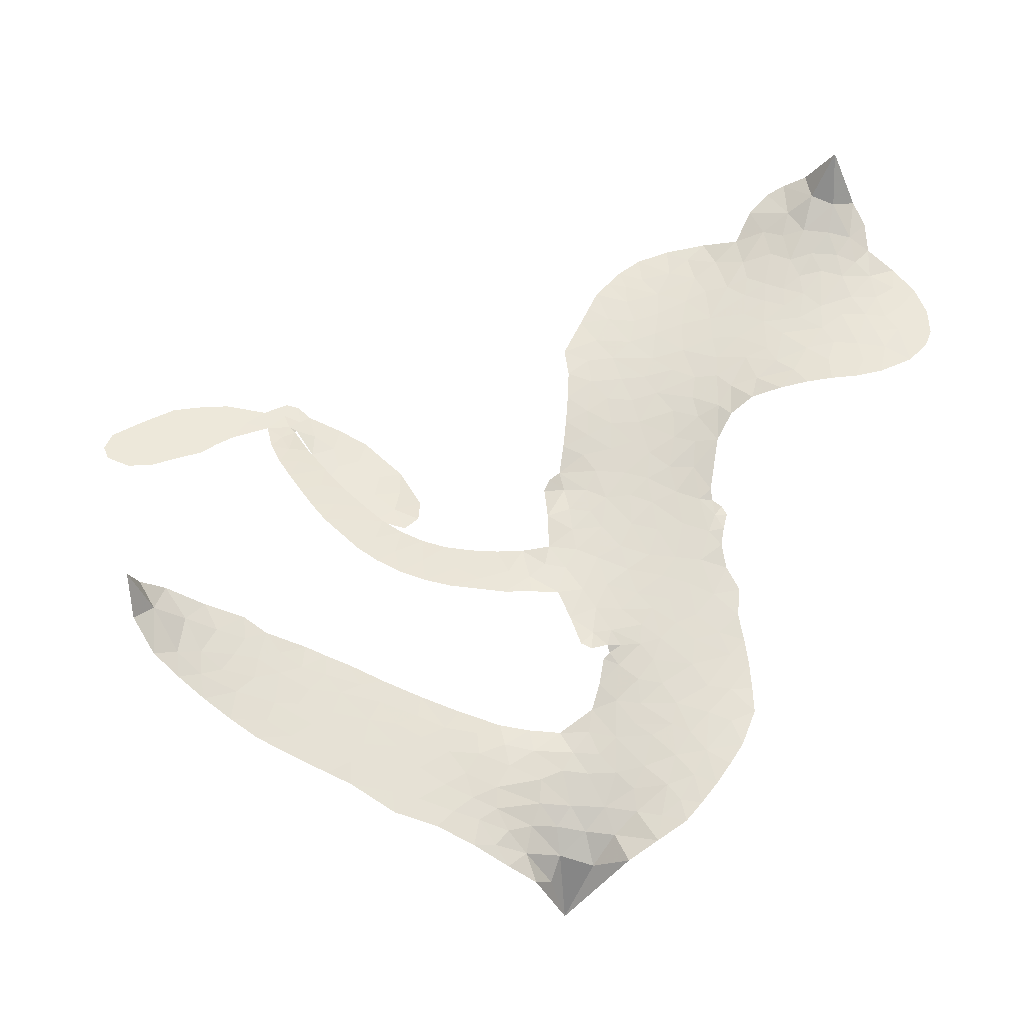
<metadata>
{"format":"obj","ext":"obj","renderer":"f3d","projection":"perspective","resolution":1024,"background":"white","views":[{"elev":-39.2,"azim":175.6,"up":"+Y"}]}
</metadata>
<code>
v -6.917 0.8538 0.2257
v -6.864 0.9142 0.2142
v -6.797 0.957 0.1893
v -6.787 1.02 0.1564
v -6.755 1.067 0.1258
v -6.687 1.113 0
v -6.628 1.131 0.102
v -6.576 1.129 0.135
v -6.535 1.113 0.1547
v -6.489 1.068 0.1819
v -6.455 1 0.2241
v -6.373 1.016 0.2597
v -6.278 1.004 0.2811
v -6.203 0.977 0.2947
v -6.152 0.9382 0.3046
v -6.091 0.8707 0.3194
v -6.007 0.6936 0.357
v -6.018 0.6297 0.3705
v -6 0.3777 0.4716
v -5.975 0.3646 0.486
v -5.964 0.3403 0.5
v -5.976 0.182 0.5272
v -5.513 0.3495 0.6118
v -5.314 0.6501 0.6795
v -5.317 0.6622 0.6864
v -5.407 0.5202 0.7179
v -5.538 0.4058 0.7338
v -5.618 0.3876 0.7382
v -5.651 0.4239 0.741
v -5.656 0.4847 0.75
v -5.601 0.5658 0.73
v -5.505 0.6512 0.7164
v -5.349 0.7153 0.6913
v -5.318 0.7435 0.6867
v -5.285 0.7513 0.6845
v -5.228 0.716 0.6806
v -5.126 0.7315 0.6797
v -4.987 0.7079 0.6797
v -4.833 0.6093 0.6797
v -4.816 0.564 0.6797
v -4.831 0.5292 0.6797
v -4.887 0.5061 0.6797
v -4.948 0.5139 0.6797
v -5.069 0.5635 0.6797
v -5.24 0.6593 0.6784
v -5.999 0.05491 0.5463
v -6.057 -0.07855 0.5748
v -6.084 -0.08966 0.5774
v -6.124 -0.06975 0.5876
v -6.13 -0.08356 0.6008
v -6.116 -0.09571 0.6103
v -6.091 -0.2083 0.669
v -6.014 -0.259 0.7013
v -5.867 -0.2496 0.6935
v -5.491 -0.1668 0.5832
v -5.386 -0.1464 0.546
v -5.293 -0.1395 0.5055
v -5.238 -0.1151 0.4795
v -5.057 -0.1146 0.3786
v -5.002 -0.1411 0.324
v -4.98 -0.1762 0.25
v -4.996 -0.2284 0.3476
v -5.045 -0.285 0.4048
v -5.291 -0.4176 0.5381
v -5.512 -0.479 0.6229
v -5.618 -0.5273 0.662
v -5.72 -0.5393 0.6969
v -5.895 -0.5882 0.7854
v -5.965 -0.5994 0.8353
v -6.05 -0.5958 1
v -6.184 -0.5591 0.7852
v -6.319 -0.4796 0.7241
v -6.456 -0.2963 0.6592
v -6.488 -0.2123 0.64
v -6.452 0.03053 0.5732
v -6.457 0.09572 0.5548
v -6.425 0.1491 0.5366
v -6.412 0.2035 0.5138
v -6.426 0.2819 0.488
v -6.414 0.3041 0.4836
v -6.39 0.3157 0.475
v -6.384 0.3404 0.4601
v -6.399 0.4533 0.3966
v -6.432 0.5095 0.3579
v -6.483 0.542 0.3262
v -6.74 0.5705 0.2586
v -6.806 0.5854 0.2511
v -6.884 0.6248 0.2439
v -6.929 0.6748 0.2394
v -6.946 0.7197 0.2368
v -6.943 0.7875 0.2319
v -5.498 0.2057 0.5994
v -5.296 0.6706 0.682
v -6.356 0.3143 0.4707
v -6.158 -0.06394 0.5938
v -6.107 -0.1521 0.6381
v -6.396 0.2788 0.4874
v -6.013 0.3336 0.4858
v -6.03 -0.00976 0.5622
v -5.341 0.4179 0.6359
v -5.324 0.695 0.688
v -5.28 0.5292 0.6569
v -5.255 0.5906 0.6682
v -6.418 0.2444 0.4976
v -6.133 -0.03074 0.5788
v -5.363 0.5991 0.7066
v -5.283 0.7104 0.6836
v -5.366 0.6562 0.6984
v -5.037 -0.1881 0.3594
v -4.875 0.5683 0.6797
v -6.34 0.3892 0.4356
v -6.153 -0.1084 0.6142
v -6.38 0.2357 0.5014
v -6.862 0.7248 0.2382
v -6.585 1.047 0.1552
v -6.432 0.5833 0.3324
v -5.972 0.2609 0.5019
v -6.087 -0.04379 0.574
v -5.401 0.4959 0.6416
v -5.352 0.5734 0.6585
v -6.21 -0.00918 0.5787
v -6.091 0.3787 0.4567
v -6.36 0.1629 0.5268
v -6.35 0.5111 0.378
v -6.095 0.02267 0.5604
v -5.28 0.6266 0.6737
v -6.239 -0.09184 0.6088
v -5.302 0.5769 0.6633
v -5.331 0.5279 0.6528
v -6.391 0.07889 0.5563
v -5.223 -0.2225 0.4835
v -5.152 0.6235 0.6798
v -5.589 0.4482 0.7367
v -5.433 0.6863 0.7065
v -4.908 0.6597 0.6797
v -6.689 0.988 0.1614
v -5.31 0.473 0.6462
v -5.245 -0.1711 0.4878
v -5.181 0.6751 0.6796
v -5.331 -0.2359 0.5314
v -5.147 -0.115 0.436
v -5.179 -0.1723 0.4558
v -6.25 0.8647 0.2996
v -5.95 -0.481 0.7746
v -6.872 0.7973 0.2303
v -6.754 0.6776 0.2508
v -6.643 1.07 0.111
v -6.235 0.3004 0.4757
v -6.208 -0.1967 0.6496
v -5.472 0.4626 0.7265
v -5.418 0.625 0.709
v -6.746 0.9822 0.1686
v -6.725 0.8801 0.2103
v -6.712 0.9353 0.189
v -6.614 0.8805 0.2197
v -6.645 0.9386 0.1922
v -5.164 -0.3541 0.4788
v -5.107 -0.1745 0.4135
v -6.21 0.9146 0.2993
v -6.132 0.6771 0.3529
v -5.939 -0.541 0.8021
v -6.764 0.6236 0.2536
v -6.619 0.5621 0.2803
v -6.823 0.6661 0.2454
v -6.296 0.3284 0.4638
v -6.15 -0.1897 0.6517
v -6.15 -0.2748 0.6851
v -6.671 0.8923 0.2092
v -6.666 0.7943 0.2398
v -6.541 0.9475 0.2106
v -6.625 0.9978 0.1665
v -6.282 0.9301 0.2852
v -6.169 0.8454 0.3145
v -6.067 0.6685 0.3597
v -5.81 -0.5626 0.7377
v -6.024 -0.5231 0.8371
v -6.313 0.251 0.4939
v -6.227 0.4248 0.4282
v -6.591 0.926 0.2071
v -6.525 0.8665 0.2406
v -6.049 0.7819 0.3381
v -6.342 0.4504 0.4059
v -5.893 -0.5038 0.7629
v -5.861 -0.4093 0.7213
v -6.278 0.39 0.4387
v -6.089 0.7287 0.3449
v -6.013 0.5028 0.4135
v -6.29 0.463 0.4069
v -6.122 0.7919 0.329
v -6.244 0.5776 0.3697
v -6.118 0.565 0.3864
v -6.287 0.529 0.3811
v -6.078 0.6105 0.3747
v -6.2 0.5032 0.4007
v -6.342 0.6141 0.3427
v -6.017 0.5657 0.3907
v -6.336 0.561 0.3617
v -6.068 0.5312 0.4009
v -6.13 0.5002 0.408
v -6.071 0.4691 0.4239
v -6.129 0.4348 0.4322
v -6.008 0.4402 0.4395
v -6.167 0.3737 0.4521
v -6.059 0.4197 0.4445
v -6.401 0.5344 0.3566
v -6.207 -0.05613 0.5947
v -6.257 -0.03922 0.5908
v -6.28 0.05911 0.5591
v -6.337 -0.09948 0.6117
v -5.6 0.5064 0.7369
v -5.534 0.4902 0.7299
v -5.477 0.5348 0.722
v -6.78 0.7687 0.2361
v -6.802 0.7179 0.2418
v -6.108 0.2346 0.5029
v -6.798 0.8851 0.211
v -6.547 0.6398 0.2908
v -6.084 -0.2606 0.6893
v -6.084 -0.3578 0.7251
v -6.047 -0.3089 0.7096
v -6.111 -0.3137 0.705
v -6.219 -0.343 0.7037
v -6.152 -0.3559 0.7171
v -5.969 -0.3754 0.7315
v -6.202 -0.4455 0.7473
v -6.022 -0.352 0.7248
v -6.044 -0.428 0.7615
v -5.951 -0.3084 0.71
v -6.194 -0.3931 0.7274
v -6.392 -0.3926 0.6901
v -6.126 -0.4305 0.7569
v -6.523 1.011 0.1933
v -6.572 0.9915 0.1846
v -6.33 0.9707 0.2717
v -6.401 0.9487 0.2538
v -6.347 0.9062 0.2745
v -6.43 0.8677 0.2617
v -6.121 0.9045 0.3118
v -6.168 0.8937 0.3078
v -6.006 -0.569 0.8842
v -6.106 -0.5384 0.8518
v -6.573 0.8006 0.2505
v -6.07 0.8263 0.3281
v -6.241 0.7437 0.3236
v -6.329 0.102 0.5464
v -6.346 0.02463 0.5721
v -6.228 0.1672 0.5222
v -6.295 0.1654 0.5242
v -6.261 0.1173 0.5395
v -6.198 0.06862 0.5533
v -6.376 -0.2161 0.6463
v -5.434 0.5704 0.7155
v -5.487 0.594 0.7185
v -5.553 0.6078 0.7232
v -5.544 0.5487 0.7269
v -6.831 0.7646 0.2347
v -6.813 0.8243 0.2253
v -6.747 0.8215 0.2266
v -6.034 0.2264 0.5093
v -6.119 0.31 0.4783
v -6.761 0.9202 0.1974
v -6.496 0.5952 0.3121
v -6.471 0.6585 0.3038
v -6.553 0.5537 0.2987
v -6.676 0.6294 0.2655
v -6.589 0.6059 0.2851
v -6.624 0.6704 0.2703
v -6.565 0.7203 0.2714
v -6.012 -0.472 0.7878
v -5.969 -0.4292 0.7543
v -6.083 -0.4782 0.7952
v -6.151 -0.4903 0.7847
v -5.892 -0.3517 0.7124
v -5.669 -0.2103 0.6428
v -5.88 -0.3001 0.7002
v -5.817 -0.3335 0.6932
v -5.765 -0.2302 0.6703
v -5.785 -0.3889 0.6962
v -5.804 -0.4458 0.7136
v -5.675 -0.3191 0.6548
v -5.811 -0.2807 0.6848
v -5.864 -0.4589 0.7373
v -5.759 -0.4906 0.7058
v -5.744 -0.342 0.6767
v -5.733 -0.2816 0.666
v -5.674 -0.4786 0.6752
v -5.665 -0.265 0.6458
v -5.674 -0.3981 0.6647
v -5.548 -0.3025 0.6146
v -5.736 -0.4278 0.6883
v -5.578 -0.1897 0.6131
v -5.614 -0.2968 0.6342
v -5.619 -0.3557 0.6426
v -5.572 -0.2483 0.6166
v -5.583 -0.4281 0.6397
v -5.477 -0.2471 0.5857
v -5.94 -0.2546 0.7027
v -6.471 0.9348 0.2353
v -6.572 0.8479 0.2374
v -6.621 0.8315 0.2343
v -6.524 0.817 0.2548
v -6.474 0.8377 0.2592
v -6.519 0.7572 0.2708
v -6.383 0.7791 0.2913
v -6.47 0.7833 0.2734
v -6.452 0.7183 0.2928
v -6.398 0.6644 0.3173
v -6.397 0.6147 0.3315
v -6.312 0.6916 0.3253
v -6.387 0.7214 0.3044
v -6.188 0.7842 0.3226
v -6.25 0.8037 0.3098
v -6.177 0.7224 0.337
v -6.322 0.836 0.291
v -6.31 0.7679 0.3071
v -6.234 0.6723 0.3424
v -6.296 0.0009344 0.5786
v -6.342 -0.03751 0.5919
v -6.478 -0.093 0.6113
v -6.404 -0.01701 0.5866
v -6.467 -0.03061 0.5936
v -6.431 -0.0706 0.6036
v -6.43 -0.1566 0.628
v -6.237 0.03247 0.5663
v -6.159 0.02555 0.5645
v -6.122 0.08533 0.5454
v -6.431 -0.2373 0.6483
v -6.275 -0.3886 0.7103
v -6.86 0.8571 0.2217
v -6.027 0.2807 0.4951
v -6.179 0.3169 0.472
v -6.223 0.3605 0.4535
v -6.183 0.2444 0.4968
v -6.068 0.3306 0.4769
v -6.68 0.5674 0.2675
v -6.525 0.6797 0.2876
v -6.611 0.7633 0.2543
v -6.667 0.7298 0.2533
v -6.719 0.7685 0.2406
v -5.611 -0.4756 0.6543
v -5.537 -0.3691 0.6182
v -6.479 0.8878 0.2449
v -6.373 0.8611 0.2761
v -6.285 0.6382 0.3446
v -6.372 -0.1505 0.6271
v -6.296 -0.1949 0.6437
v -6.484 -0.1531 0.6271
v -6.062 0.06812 0.5475
v -6.019 0.1247 0.5353
v -6.174 0.1281 0.5342
v -6.098 0.1548 0.5264
v -6.079 0.2747 0.4925
v -6.248 0.2326 0.4999
v -6.694 0.6841 0.2572
v -5.511 -0.4211 0.6153
v -5.4 -0.45 0.5793
v -5.413 -0.3484 0.5739
v -5.456 -0.4649 0.6006
v -5.441 -0.407 0.5895
v -5.368 -0.3917 0.5625
v -5.474 -0.3656 0.5968
v -5.46 -0.3056 0.5858
v -5.324 -0.3168 0.538
v -5.403 -0.2585 0.561
v -5.382 -0.2041 0.5482
v -5.329 -0.1818 0.525
v -5.438 -0.1572 0.5649
v -5.734 0.07479 0.5668
v -5.719 0.2005 0.5732
v -6.045 0.1741 0.5228
v -6.156 0.1865 0.5162
v -5.31 -0.368 0.5385
v -5.235 -0.3144 0.5021
v -5.227 -0.3864 0.5102
v -5.148 -0.242 0.4493
v -5.438 -0.2084 0.569
v -5.868 0.05292 0.5522
v -5.198 -0.27 0.4787
v -5.103 -0.3199 0.4437
v -5.152 -0.2971 0.4618
v -5.096 -0.263 0.4252
v -5.847 0.1797 0.5547
v -5.967 0.134 0.5374
v -5.911 0.1776 0.5441
v -4.948 0.5932 0.6797
v -4.966 0.6507 0.6797
v -5.057 0.6542 0.6797
v -5.009 0.5398 0.6797
v -5.011 0.605 0.6797
v -6.699 1.047 0.1157
v -6.202 -0.1398 0.6274
v -6.261 -0.1481 0.6288
v -6.182 0.56 0.3826
v -6.154 0.6177 0.3671
v -6.181 0.4525 0.4213
v -6.251 -0.5205 0.7518
v -6.262 -0.4612 0.7348
v -5.523 -0.2133 0.5978
v -6.369 -0.309 0.6725
v -6.295 -0.3191 0.685
v -6.237 -0.2709 0.6748
v -6.33 -0.2647 0.6639
v -6.196 -0.2443 0.6685
v -6.286 -0.245 0.6614
v -5.379 -0.304 0.5572
v -5.274 -0.2661 0.5116
v -5.279 -0.2138 0.5075
v -5.877 0.1172 0.5506
v -5.934 0.05336 0.5468
v -5.807 0.09633 0.5592
v -5.781 0.1869 0.564
v -5.608 0.1239 0.5828
v -5.746 0.1324 0.5674
v -5.67 0.09507 0.5747
v -5.607 0.258 0.5922
v -5.663 0.1604 0.5786
v -5.592 0.1916 0.5888
v -5.661 0.2244 0.5826
v -5.549 0.1616 0.591
v -5.054 0.7226 0.6797
v -5.115 0.6738 0.6797
v -5.11 0.5954 0.6797
v -6.212 0.6223 0.3594
v -6.425 -0.3451 0.6737
v -6.338 -0.3683 0.6931
v -6.355 -0.4371 0.7075
v -6.306 -0.4266 0.7149
v -5.929 0.09852 0.545
v -5.454 0.4194 0.6259
v -5.395 0.4337 0.6334
v -5.409 0.3081 0.6169
v -5.373 0.3626 0.6262
v -5.432 0.3628 0.6213
v -5.472 0.305 0.6111
v -5.558 0.2993 0.6019
v -5.542 0.2399 0.5981
v -5.821 -0.496 0.7309
v -5.863 -0.5459 0.7601
f 112 206 391
f 186 160 174
f 75 130 76
f 203 122 201
f 105 121 206
f 45 107 93
f 51 50 112
f 123 78 77
f 89 88 114
f 125 118 99
f 1 91 145
f 162 164 87
f 25 108 106
f 43 42 110
f 80 79 97
f 126 93 24
f 58 138 142
f 179 299 180
f 128 129 102
f 105 125 325
f 52 166 167
f 143 159 172
f 240 176 70
f 142 138 131
f 176 240 161
f 223 231 219
f 59 158 109
f 95 112 50
f 117 21 98
f 113 94 97
f 97 104 113
f 104 78 113
f 349 383 22
f 166 112 391
f 105 95 49
f 74 73 327
f 51 112 96
f 82 94 111
f 107 34 101
f 52 218 53
f 323 345 322
f 203 260 122
f 90 89 114
f 167 221 218
f 145 256 257
f 91 90 114
f 298 232 170
f 98 19 334
f 282 183 437
f 77 76 130
f 4 3 152
f 152 5 4
f 56 365 366
f 45 126 103
f 115 9 8
f 8 7 147
f 45 139 36
f 106 151 252
f 147 7 6
f 381 158 375
f 114 145 91
f 246 208 245
f 136 154 156
f 10 9 115
f 19 122 334
f 205 83 124
f 17 174 18
f 84 205 116
f 165 111 94
f 182 83 111
f 162 146 164
f 239 15 159
f 206 207 127
f 129 137 102
f 236 234 235
f 350 250 326
f 172 159 14
f 180 302 342
f 126 45 93
f 322 318 320
f 239 238 15
f 211 150 212
f 5 152 390
f 136 152 154
f 25 93 101
f 31 30 210
f 107 45 36
f 124 192 197
f 161 183 144
f 119 430 137
f 120 119 129
f 296 364 376
f 359 361 355
f 287 274 285
f 363 373 406
f 276 285 281
f 50 49 95
f 53 218 220
f 275 54 297
f 49 48 118
f 126 128 103
f 274 287 294
f 58 57 138
f 78 123 113
f 407 406 131
f 118 105 49
f 375 158 142
f 68 161 69
f 61 109 62
f 421 139 132
f 109 60 59
f 166 52 96
f 423 394 160
f 60 109 61
f 348 349 351
f 85 84 116
f 141 58 142
f 162 87 86
f 43 110 385
f 134 32 151
f 386 385 135
f 110 42 41
f 110 135 385
f 102 103 128
f 57 366 407
f 40 110 41
f 40 39 110
f 421 387 420
f 119 137 129
f 141 158 59
f 37 36 139
f 105 206 95
f 47 118 48
f 94 81 97
f 95 206 112
f 430 433 432
f 432 100 430
f 413 416 369
f 82 81 94
f 177 165 94
f 98 20 19
f 98 21 20
f 97 79 104
f 63 62 109
f 108 151 106
f 117 330 259
f 210 133 211
f 93 107 101
f 83 82 111
f 259 22 117
f 348 99 46
f 47 99 118
f 24 93 25
f 132 139 45
f 35 34 107
f 126 24 128
f 101 34 33
f 118 125 105
f 130 123 77
f 115 8 147
f 128 24 120
f 108 101 33
f 27 133 28
f 108 33 134
f 255 253 254
f 185 111 165
f 28 133 29
f 133 30 29
f 129 128 120
f 110 39 135
f 159 15 14
f 145 114 256
f 193 160 394
f 101 108 25
f 389 388 385
f 36 35 107
f 168 154 153
f 81 80 97
f 372 373 363
f 151 108 134
f 214 114 164
f 145 257 329
f 163 265 335
f 179 233 171
f 390 6 5
f 147 390 171
f 113 123 177
f 177 123 248
f 209 346 392
f 397 396 225
f 261 154 152
f 27 150 211
f 253 252 151
f 152 136 390
f 3 2 216
f 168 169 300
f 261 152 3
f 168 156 154
f 261 153 154
f 234 236 172
f 179 156 155
f 147 171 115
f 64 374 372
f 375 380 381
f 141 142 158
f 142 131 375
f 172 14 13
f 143 173 239
f 308 205 197
f 196 198 187
f 283 175 67
f 161 144 176
f 264 266 163
f 214 146 213
f 85 262 264
f 262 85 116
f 114 88 164
f 87 164 88
f 177 94 113
f 332 148 331
f 112 166 96
f 166 149 403
f 346 209 345
f 223 219 221
f 169 168 153
f 155 156 168
f 265 162 86
f 162 265 146
f 179 180 170
f 11 10 232
f 136 156 171
f 171 156 179
f 12 234 13
f 172 13 234
f 173 311 189
f 189 311 313
f 16 173 189
f 200 198 199
f 288 280 284
f 183 282 144
f 270 184 224
f 70 176 241
f 245 248 123
f 148 165 177
f 188 194 192
f 188 182 185
f 179 155 299
f 179 170 233
f 299 300 242
f 301 302 180
f 188 192 124
f 17 181 186
f 83 182 124
f 438 161 68
f 437 283 279
f 288 290 286
f 220 226 228
f 332 165 148
f 188 185 178
f 17 186 174
f 189 186 181
f 174 193 18
f 185 182 111
f 202 187 200
f 182 188 124
f 16 189 243
f 311 173 312
f 189 313 186
f 194 190 192
f 18 193 196
f 194 188 178
f 190 195 197
f 160 193 174
f 198 196 193
f 122 204 201
f 393 194 199
f 160 313 316
f 304 314 343
f 190 197 192
f 198 193 191
f 197 195 308
f 199 191 393
f 198 191 199
f 395 194 178
f 198 200 187
f 201 200 199
f 204 19 202
f 395 199 194
f 201 395 203
f 332 178 185
f 204 202 200
f 260 331 333
f 201 204 200
f 19 204 122
f 83 205 84
f 197 205 124
f 207 206 121
f 206 127 391
f 324 317 207
f 130 320 246
f 250 350 249
f 123 130 245
f 127 207 209
f 207 121 324
f 30 133 210
f 133 27 211
f 150 26 212
f 210 211 255
f 252 212 26
f 253 255 212
f 146 354 339
f 258 153 216
f 146 214 164
f 256 214 213
f 353 247 333
f 348 46 349
f 2 1 329
f 216 257 258
f 307 263 308
f 354 267 338
f 52 167 218
f 221 220 218
f 221 167 223
f 269 270 227
f 219 226 220
f 53 220 228
f 167 222 223
f 219 220 221
f 402 400 404
f 328 225 229
f 222 229 223
f 269 227 271
f 226 227 224
f 224 273 228
f 397 72 396
f 71 70 241
f 227 226 219
f 226 224 228
f 223 229 231
f 144 269 176
f 273 224 184
f 297 53 228
f 399 251 327
f 231 229 225
f 400 402 399
f 426 427 425
f 71 241 272
f 219 231 227
f 10 115 232
f 233 115 171
f 170 232 233
f 115 233 232
f 11 235 12
f 234 12 235
f 11 232 298
f 236 143 172
f 235 11 298
f 235 237 343
f 299 301 180
f 237 302 304
f 143 239 159
f 173 16 238
f 173 238 239
f 70 69 240
f 161 240 69
f 176 269 271
f 271 231 272
f 338 268 337
f 262 263 217
f 314 312 143
f 189 181 243
f 316 313 244
f 246 245 130
f 249 248 245
f 319 322 321
f 318 207 317
f 250 249 208
f 215 260 333
f 249 245 208
f 248 247 353
f 250 208 324
f 247 248 249
f 325 250 324
f 325 326 250
f 230 399 424
f 400 222 401
f 106 252 26
f 253 151 32
f 255 254 31
f 212 252 253
f 210 255 31
f 253 32 254
f 212 255 211
f 214 256 114
f 257 256 213
f 257 213 258
f 216 2 329
f 339 258 213
f 169 153 258
f 330 117 98
f 326 351 350
f 331 260 203
f 259 330 352
f 3 216 261
f 153 261 216
f 263 262 116
f 266 264 262
f 310 304 305
f 301 242 303
f 265 266 267
f 266 262 217
f 267 266 217
f 265 163 266
f 268 267 217
f 268 338 267
f 263 336 217
f 268 303 337
f 270 269 144
f 227 231 271
f 270 144 282
f 227 270 224
f 272 231 225
f 176 271 241
f 272 225 396
f 241 271 272
f 184 278 276
f 228 273 275
f 276 284 285
f 285 274 277
f 273 276 275
f 284 276 278
f 184 276 273
f 54 275 281
f 175 283 437
f 276 281 275
f 279 184 282
f 278 184 279
f 437 279 282
f 290 288 284
f 376 398 296
f 277 54 281
f 282 184 270
f 438 183 161
f 66 286 67
f 67 286 283
f 279 290 278
f 284 280 285
f 285 280 287
f 277 281 285
f 340 65 295
f 278 290 284
f 292 287 280
f 294 287 292
f 340 286 66
f 341 293 295
f 292 280 293
f 358 359 355
f 279 283 290
f 286 290 283
f 293 280 288
f 291 294 398
f 294 292 289
f 295 293 288
f 289 292 293
f 294 289 296
f 294 291 274
f 340 288 286
f 293 341 289
f 361 362 341
f 365 376 364
f 342 170 180
f 275 297 228
f 237 235 298
f 300 299 155
f 301 299 242
f 168 300 155
f 337 300 169
f 242 337 303
f 342 302 237
f 305 301 303
f 311 312 244
f 336 303 268
f 307 310 306
f 301 305 302
f 305 303 306
f 303 336 306
f 304 302 305
f 307 306 263
f 305 306 310
f 308 263 116
f 307 195 309
f 308 116 205
f 195 307 308
f 309 344 316
f 309 244 315
f 307 309 310
f 315 310 309
f 312 173 143
f 313 311 244
f 314 143 236
f 315 312 314
f 244 309 316
f 186 313 160
f 343 314 236
f 315 314 304
f 315 304 310
f 244 312 315
f 344 309 195
f 393 394 423
f 208 246 317
f 318 317 246
f 75 320 130
f 207 318 209
f 323 251 345
f 320 318 246
f 320 321 322
f 322 319 323
f 320 75 321
f 318 322 209
f 347 74 323
f 327 323 74
f 317 324 208
f 325 324 121
f 105 325 121
f 326 325 125
f 348 326 125
f 350 247 249
f 230 425 399
f 323 327 251
f 427 397 328
f 73 399 327
f 145 329 1
f 216 329 257
f 334 330 98
f 215 352 260
f 332 331 203
f 331 148 333
f 178 332 203
f 332 185 165
f 353 333 148
f 371 247 350
f 122 260 334
f 334 260 352
f 336 263 306
f 265 86 335
f 268 217 336
f 300 337 242
f 337 169 338
f 169 258 339
f 265 354 146
f 146 339 213
f 169 339 338
f 65 340 66
f 288 340 295
f 65 355 295
f 341 295 355
f 237 298 342
f 170 342 298
f 235 343 236
f 304 343 237
f 195 190 344
f 423 344 190
f 346 345 251
f 322 345 209
f 399 425 400
f 391 392 149
f 99 348 125
f 323 319 347
f 413 410 368
f 259 370 22
f 215 351 370
f 326 348 351
f 371 333 247
f 370 351 349
f 371 215 333
f 259 352 215
f 334 352 330
f 148 177 353
f 248 353 177
f 267 354 265
f 339 354 338
f 360 363 357
f 289 341 362
f 357 359 360
f 358 356 359
f 364 140 365
f 360 359 356
f 355 65 358
f 361 359 357
f 356 64 360
f 364 405 140
f 361 357 362
f 355 361 341
f 357 363 405
f 289 362 296
f 360 64 372
f 374 157 373
f 296 362 364
f 362 357 405
f 366 365 140
f 398 376 55
f 366 140 407
f 56 366 57
f 417 415 418
f 365 56 367
f 428 384 383
f 22 370 349
f 215 370 259
f 350 351 371
f 215 371 351
f 373 157 380
f 363 360 372
f 378 375 131
f 373 378 406
f 372 374 373
f 381 380 379
f 365 367 376
f 55 376 367
f 377 410 408
f 46 383 349
f 406 378 131
f 373 380 378
f 63 381 379
f 380 375 378
f 157 379 380
f 63 109 381
f 158 381 109
f 408 382 384
f 22 383 384
f 386 135 38
f 377 408 428
f 428 46 409
f 385 386 389
f 387 386 38
f 389 44 388
f 421 420 37
f 422 44 387
f 386 387 389
f 43 385 388
f 44 389 387
f 171 390 136
f 6 390 147
f 392 391 127
f 166 391 149
f 209 392 127
f 149 392 346
f 394 393 191
f 190 194 393
f 193 394 191
f 423 160 316
f 203 395 178
f 199 395 201
f 272 396 71
f 222 328 229
f 328 397 225
f 291 398 55
f 294 296 398
f 400 328 222
f 401 222 167
f 399 402 251
f 167 403 401
f 404 149 346
f 404 400 401
f 346 251 402
f 166 403 167
f 404 403 149
f 404 401 403
f 346 402 404
f 140 405 363
f 362 405 364
f 407 131 138
f 363 406 140
f 407 138 57
f 140 406 407
f 410 377 368
f 413 411 410
f 428 408 384
f 382 408 410
f 413 414 416
f 382 410 411
f 369 411 413
f 416 414 412
f 436 434 435
f 413 368 414
f 417 416 412
f 92 436 419
f 418 369 416
f 417 419 436
f 139 421 37
f 417 418 416
f 417 412 419
f 387 38 420
f 422 421 132
f 344 423 316
f 421 422 387
f 393 423 190
f 72 397 427
f 399 73 424
f 400 425 328
f 425 427 328
f 425 230 426
f 72 427 426
f 46 428 383
f 377 428 409
f 119 429 430
f 137 430 100
f 432 433 431
f 429 23 433
f 434 431 433
f 433 430 429
f 434 433 23
f 415 417 436
f 92 431 434
f 434 436 92
f 434 23 435
f 415 436 435
f 437 183 438
f 68 175 438
f 437 438 175

</code>
